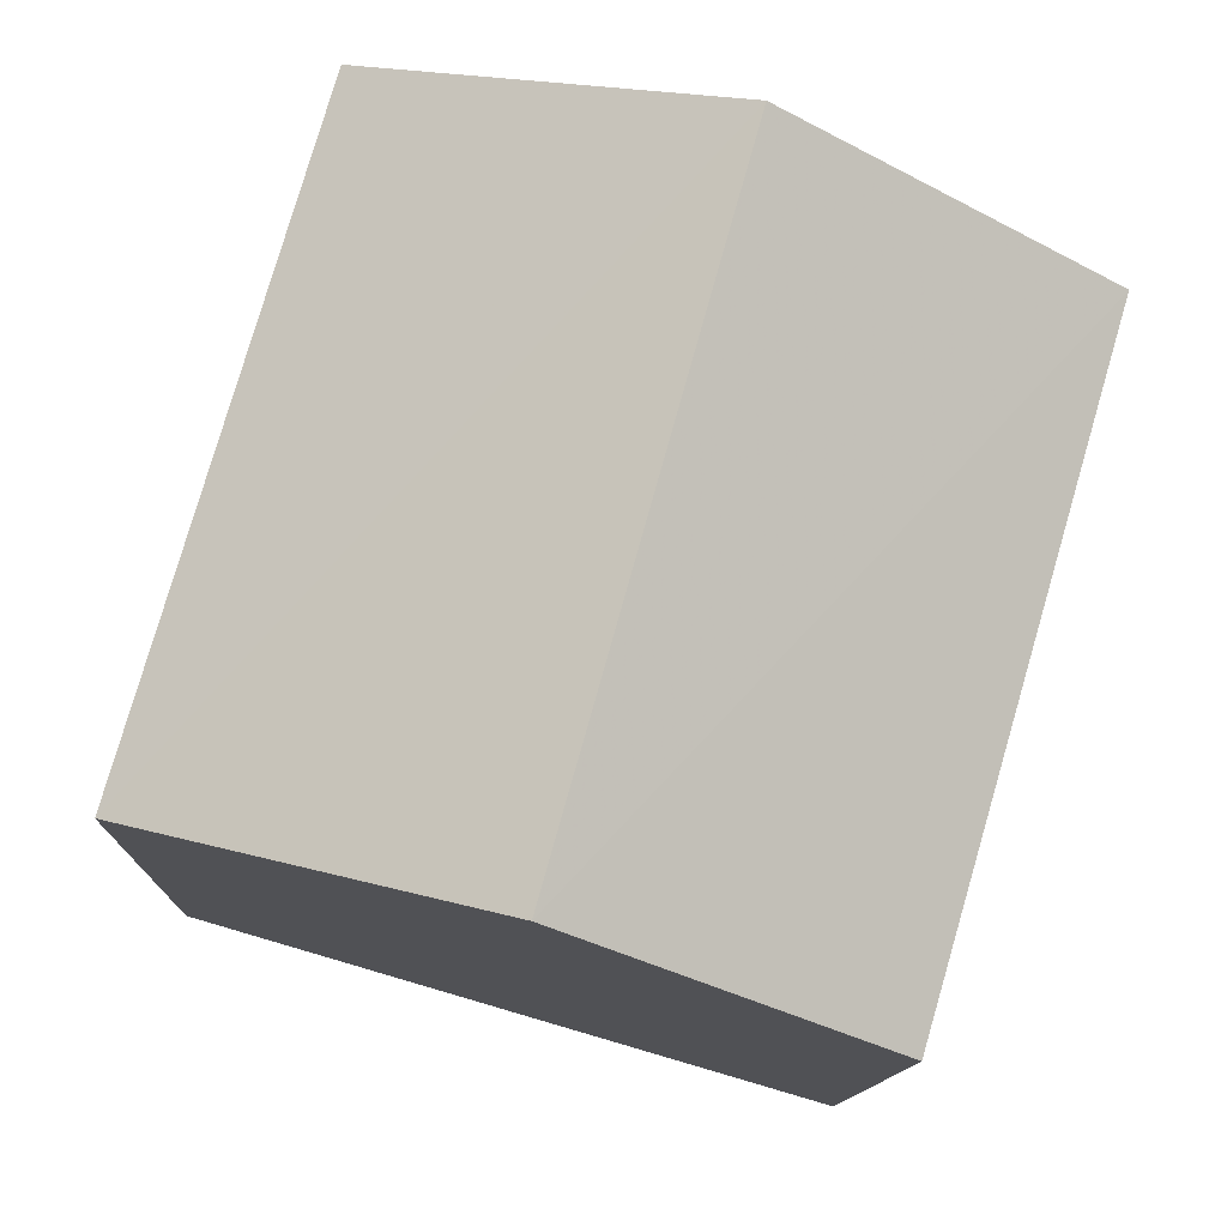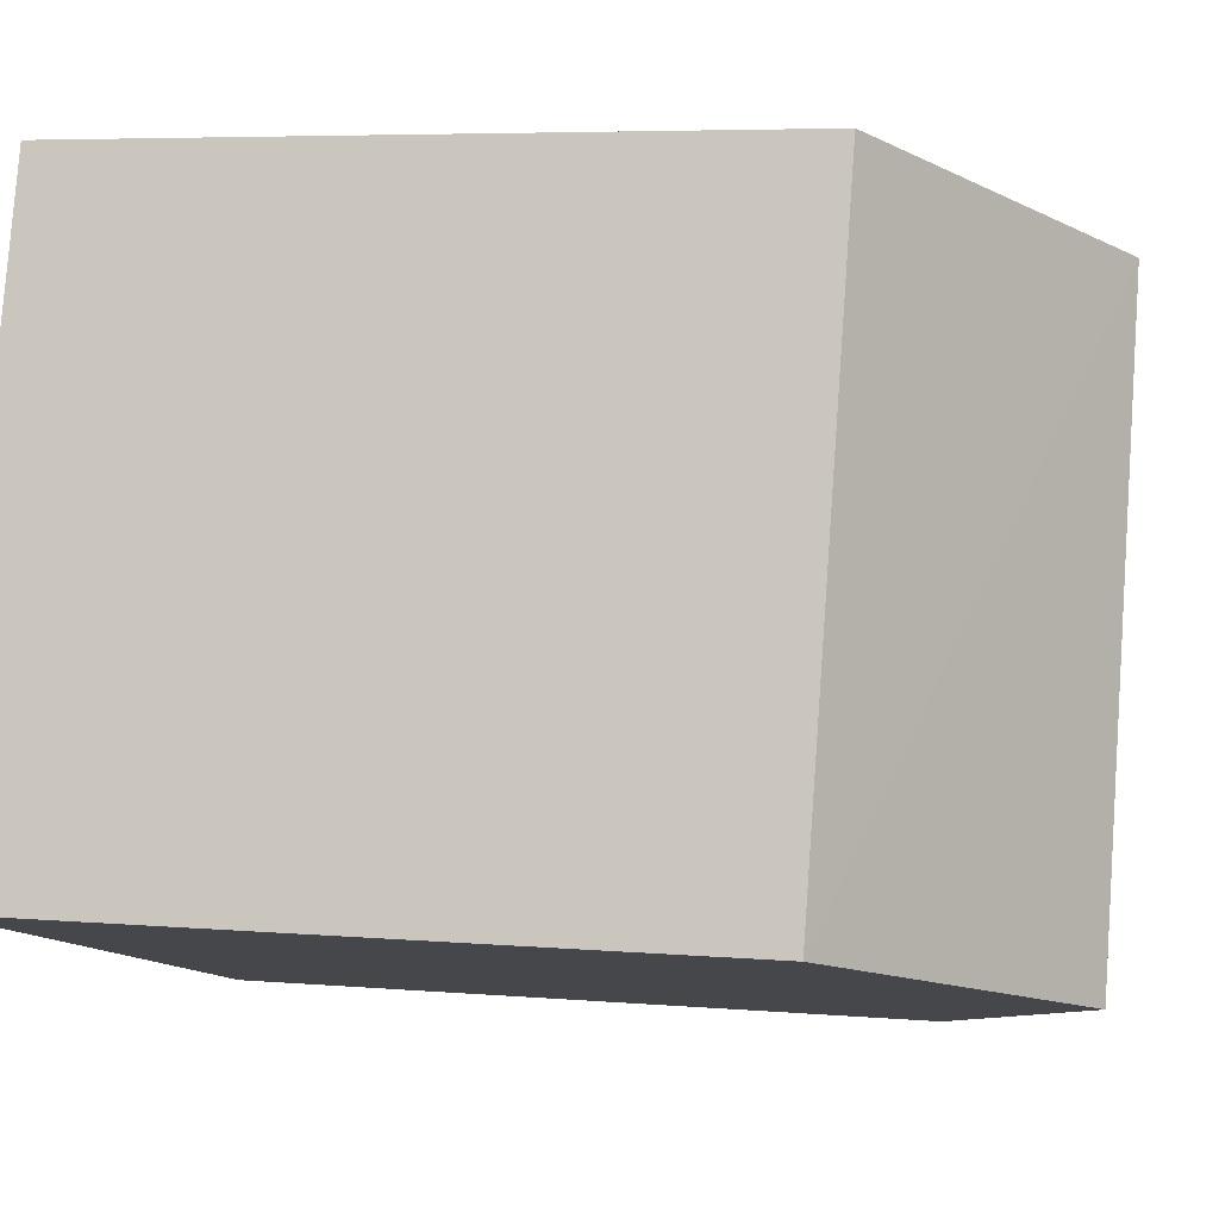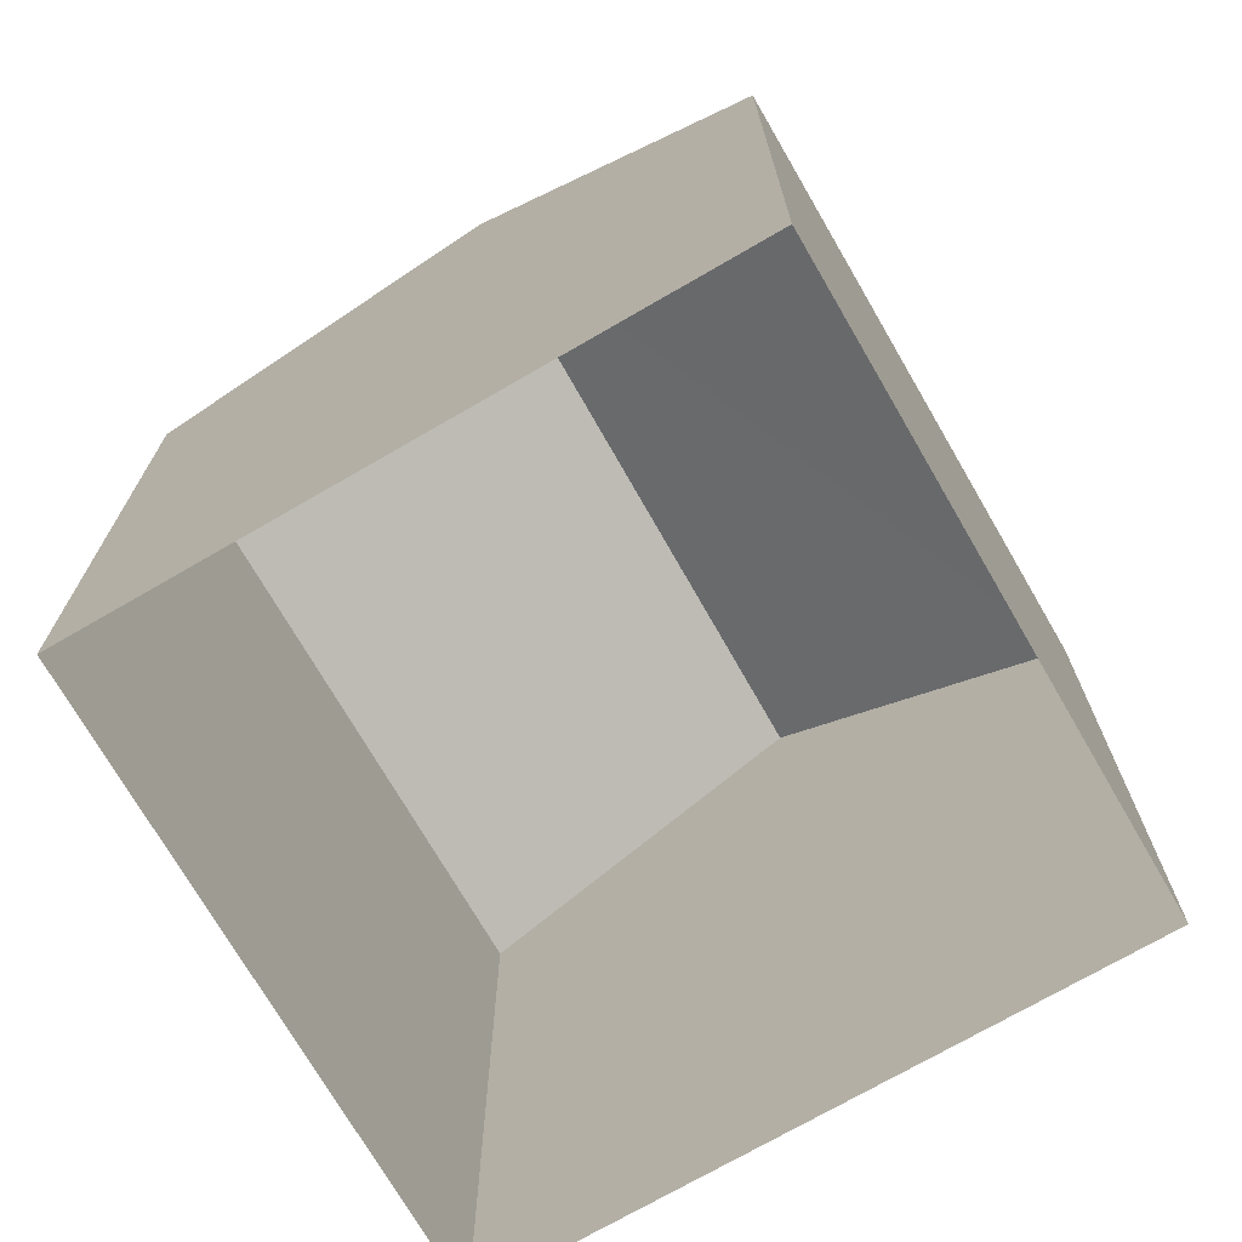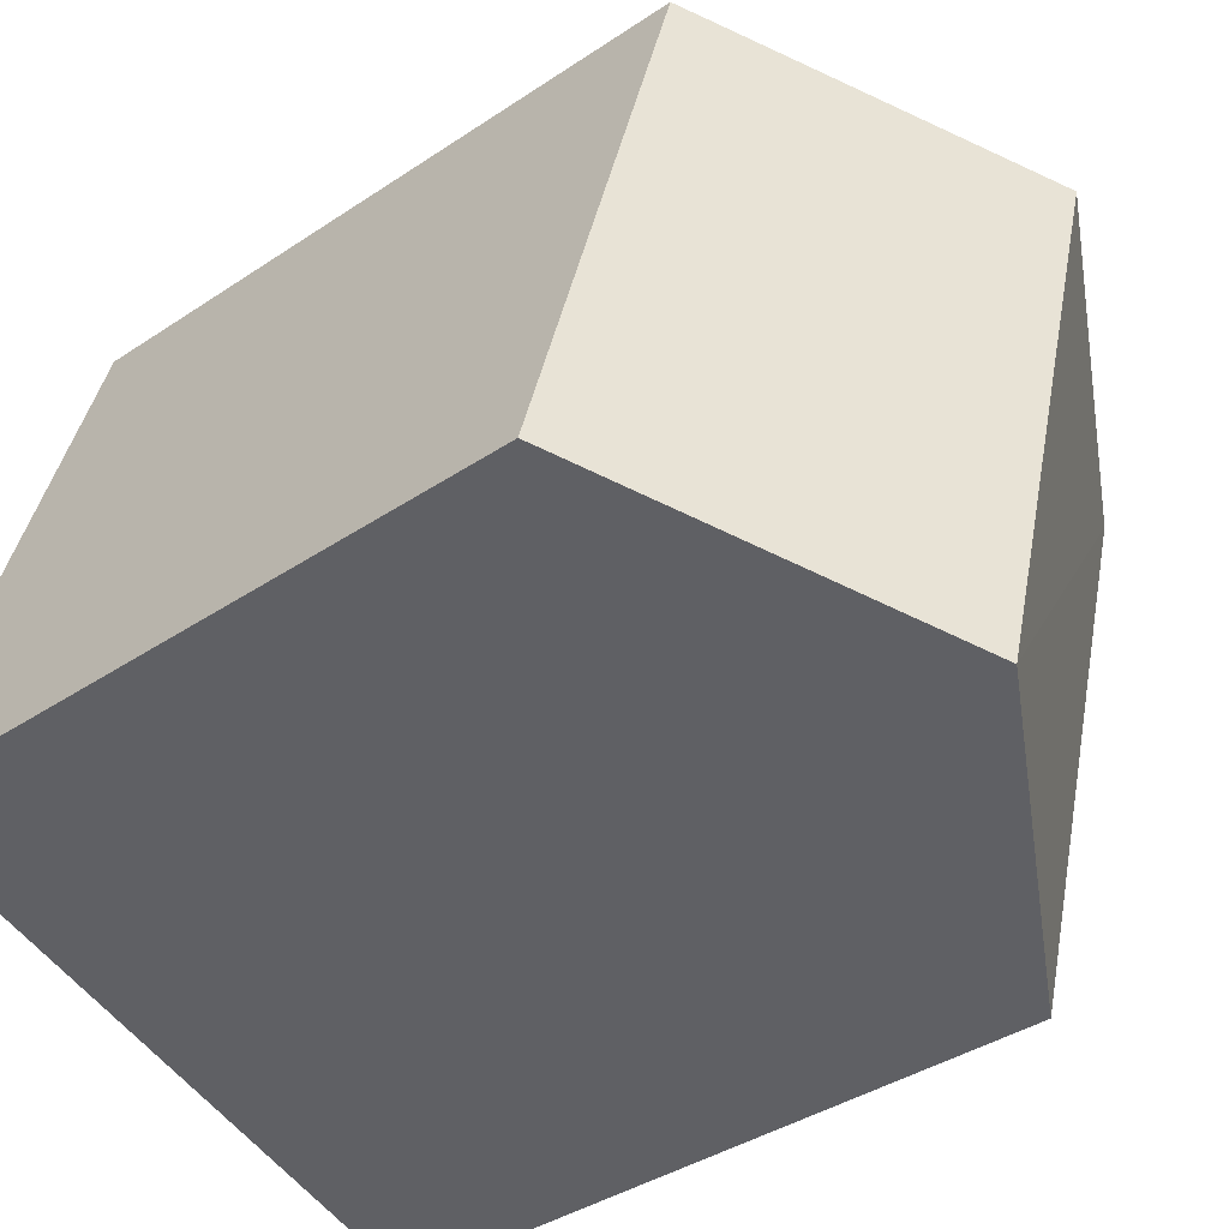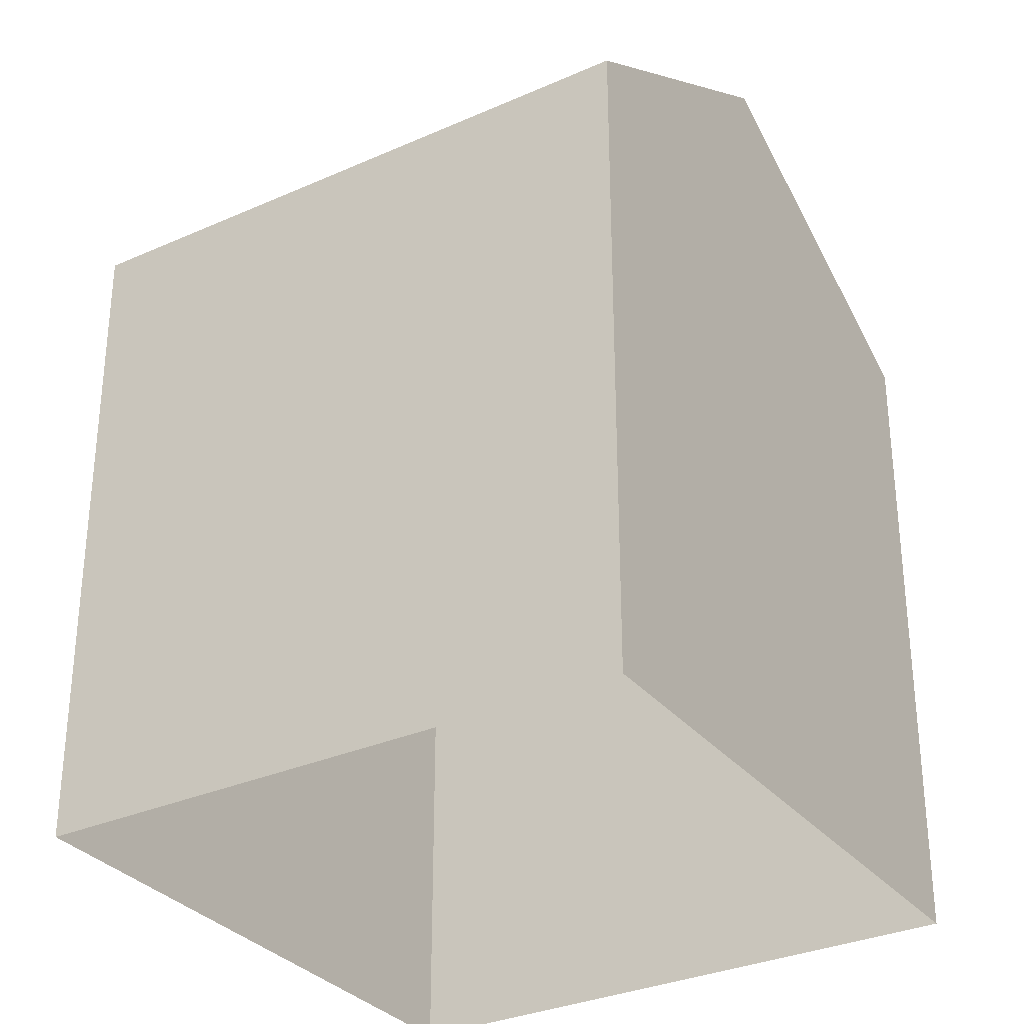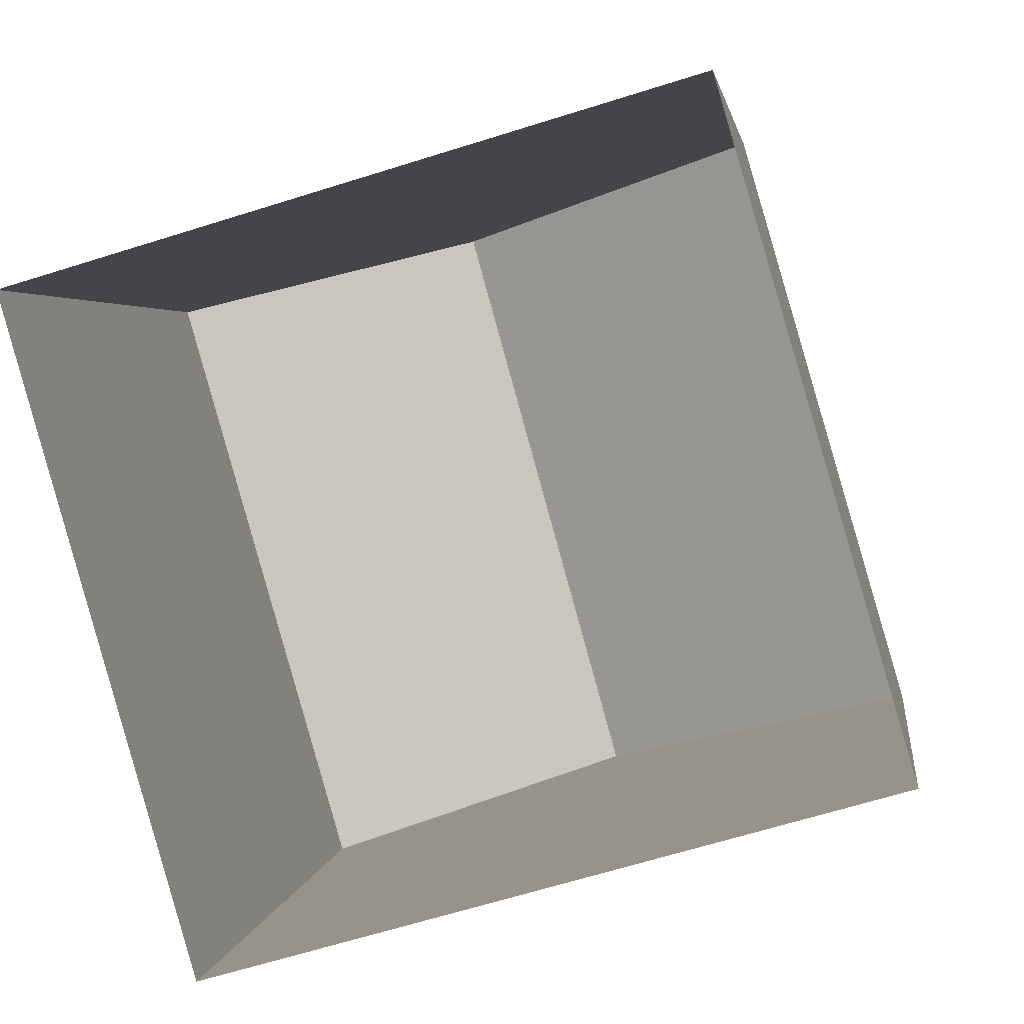
<metadata>
{"format":"obj","ext":"obj","renderer":"f3d","projection":"perspective","resolution":1024,"background":"white","views":[{"elev":-11.5,"azim":-1.7,"up":"+Y"},{"elev":5.5,"azim":-74.8,"up":"+Y"},{"elev":-72.6,"azim":13.9,"up":"+Z"},{"elev":-38.1,"azim":-49.5,"up":"+Y"},{"elev":-31.7,"azim":105.9,"up":"+Z"},{"elev":2.6,"azim":-172.9,"up":"+Y"}]}
</metadata>
<code>
v 1.271e+04 -1.57e+04 21.65
v 1.271e+04 -1.57e+04 21.65
v 1.271e+04 -1.57e+04 21.65
v 1.271e+04 -1.57e+04 21.65
v 1.271e+04 -1.57e+04 24.78
v 1.271e+04 -1.57e+04 25.61
v 1.271e+04 -1.57e+04 24.78
v 1.271e+04 -1.57e+04 25.61
v 1.271e+04 -1.57e+04 24.78
v 1.271e+04 -1.57e+04 24.78
f 1 2 3
f 4 1 3
f 5 6 7
f 8 6 5
f 6 8 9
f 9 8 10
f 8 5 10
f 6 9 7
f 9 4 3
f 7 9 3
f 10 1 4
f 9 10 4
f 10 2 1
f 10 5 2
f 7 3 2
f 5 7 2

</code>
